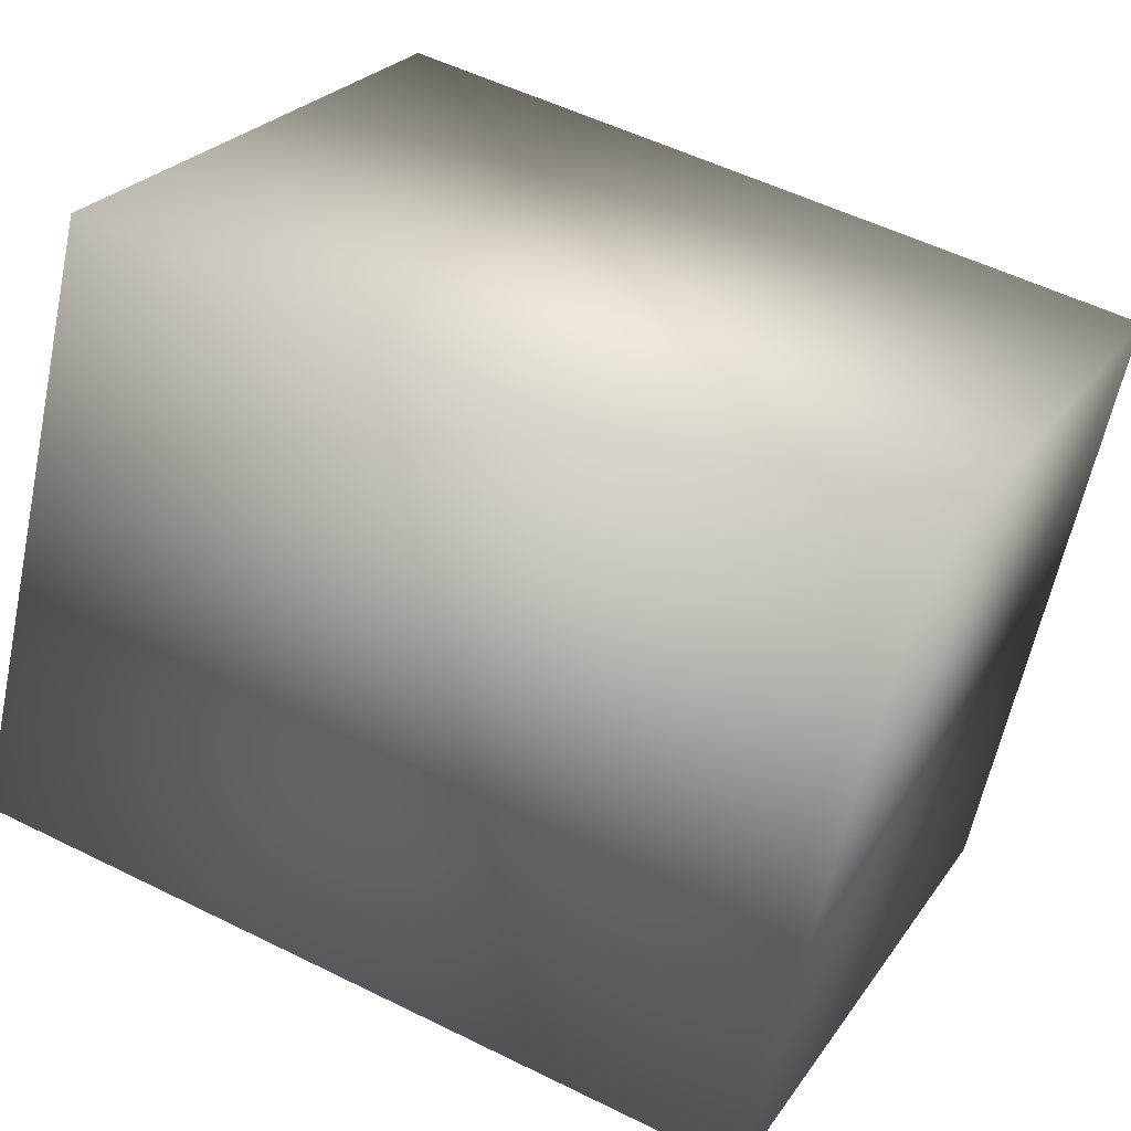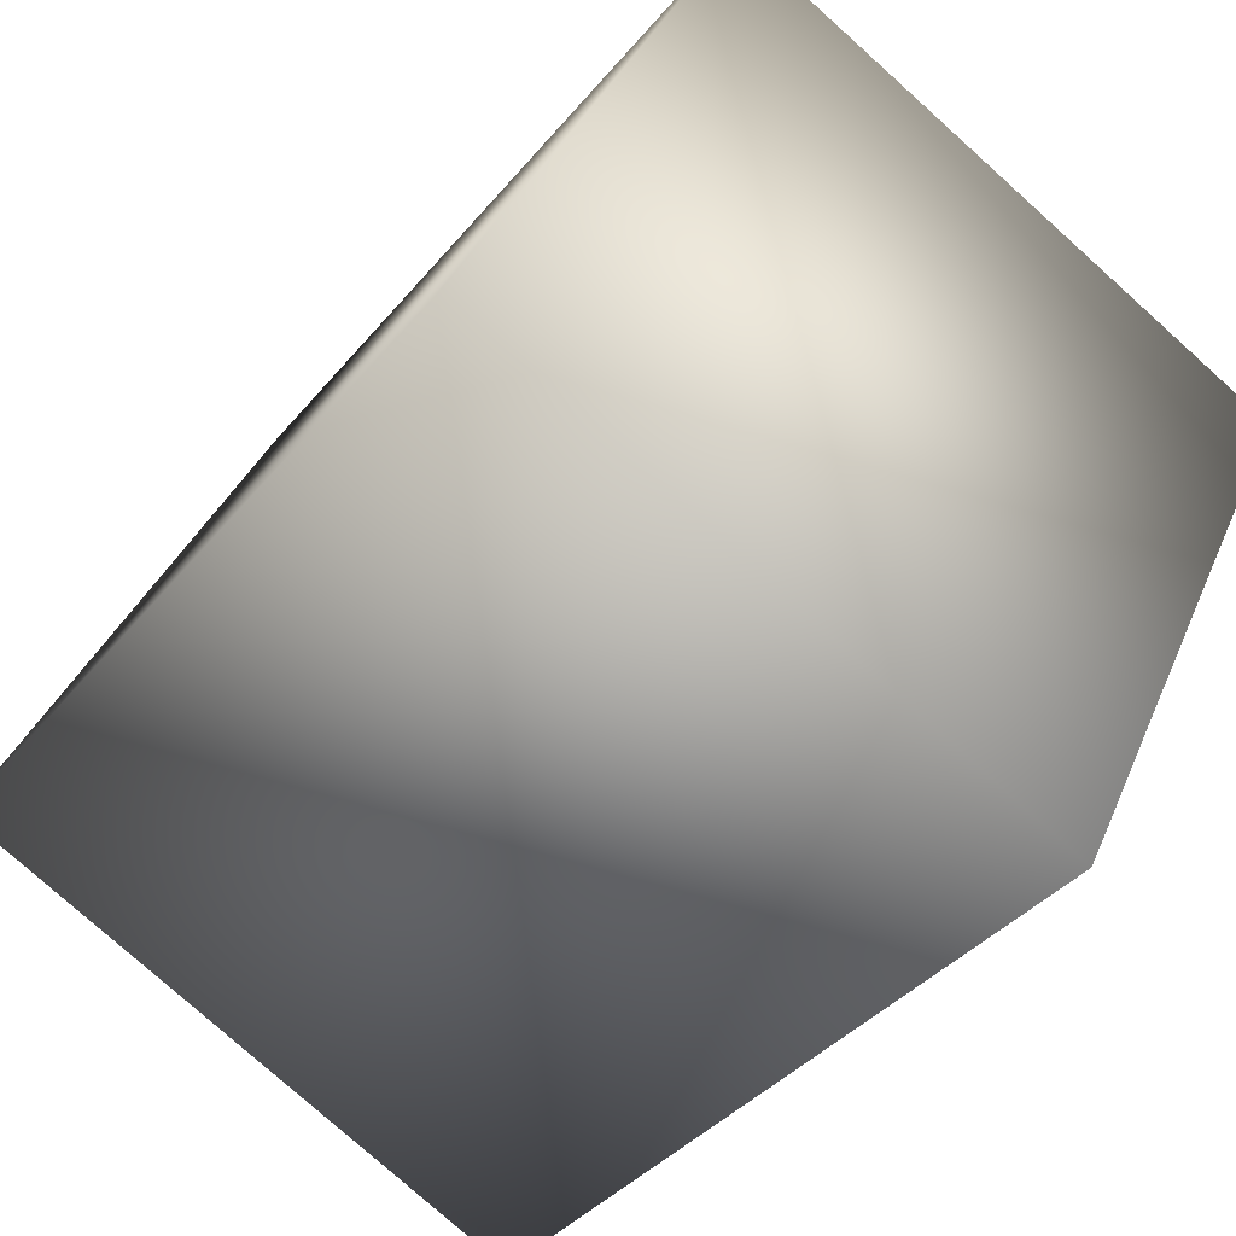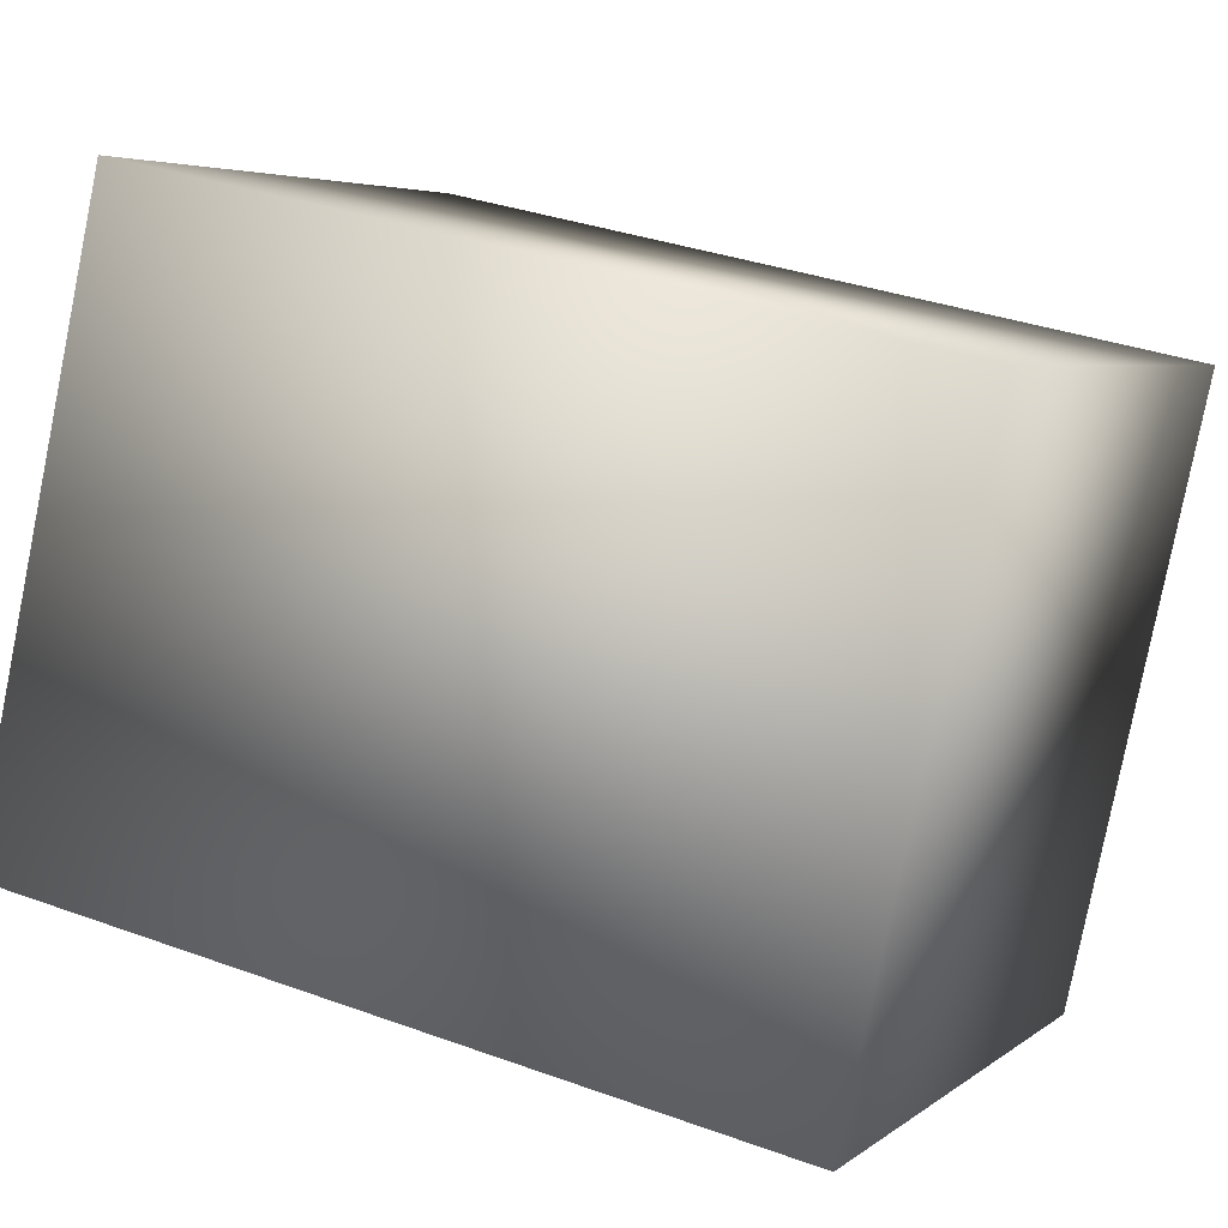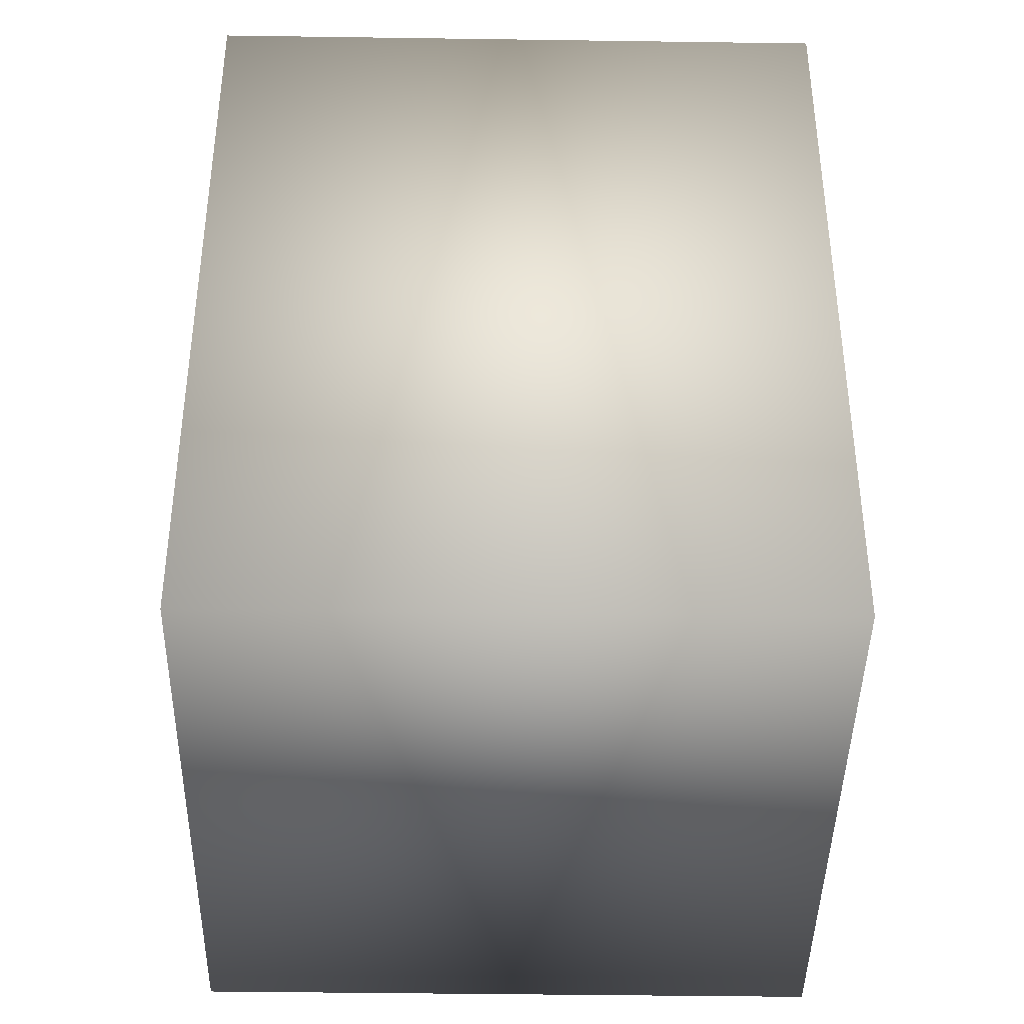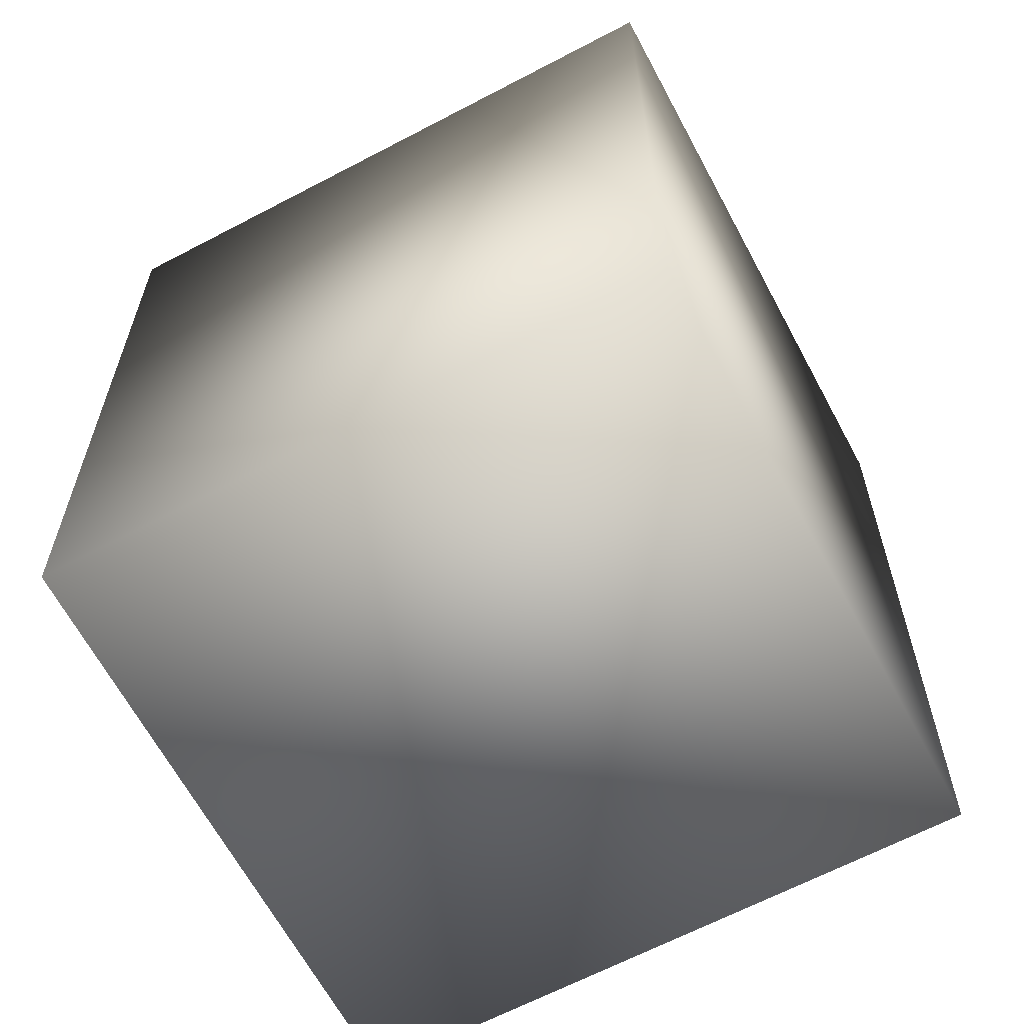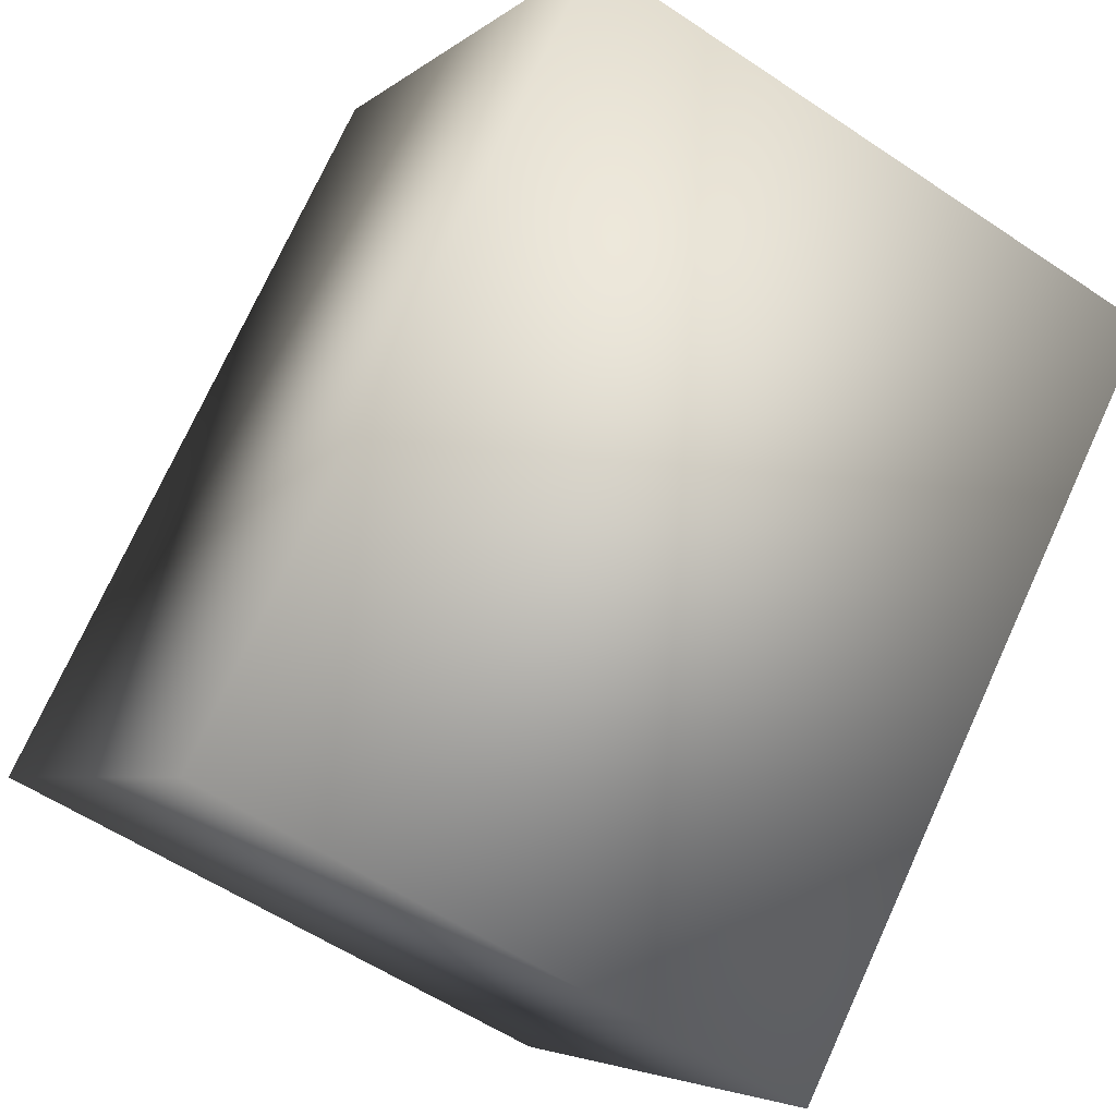
<metadata>
{"format":"obj","ext":"obj","renderer":"f3d","projection":"perspective","resolution":1024,"background":"white","views":[{"elev":52.5,"azim":118.2,"up":"+Z"},{"elev":-37.4,"azim":145.9,"up":"+Z"},{"elev":33.1,"azim":116.8,"up":"+Z"},{"elev":-41.6,"azim":63.1,"up":"+Y"},{"elev":-64.3,"azim":-177.9,"up":"+Y"},{"elev":74.2,"azim":-155.4,"up":"+Z"}]}
</metadata>
<code>
v -1.093 0.29 4.381
v 0.8491 0.29 0.3826
v -1.093 5.979 4.381
v 0.8491 5.979 0.3826
v 2.971 0.29 6.355
v 4.913 0.29 2.356
v 2.971 5.979 6.355
v 4.913 5.979 2.356
f 1 3 4
f 4 2 1
f 5 6 8
f 8 7 5
f 2 4 8
f 8 6 2
f 4 3 7
f 7 8 4
f 3 1 5
f 5 7 3
f 1 2 6
f 6 5 1

</code>
